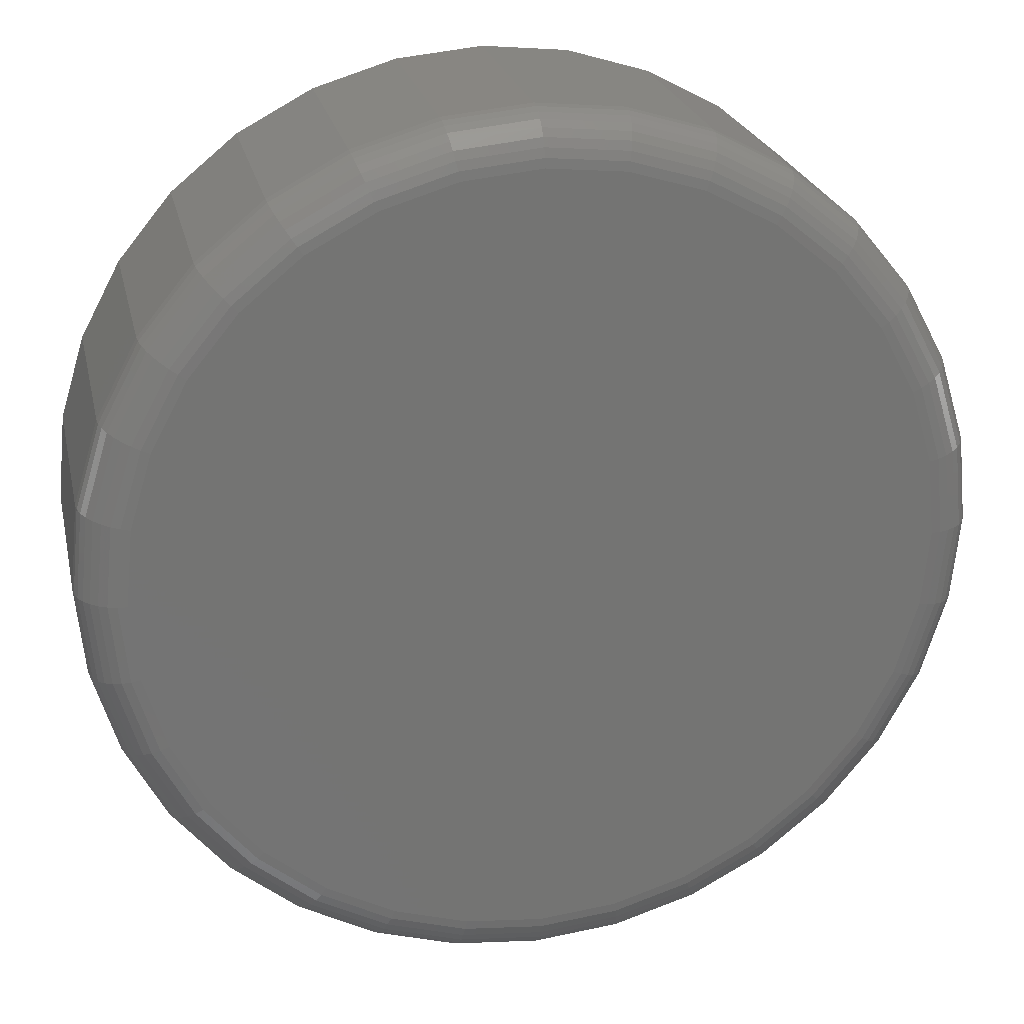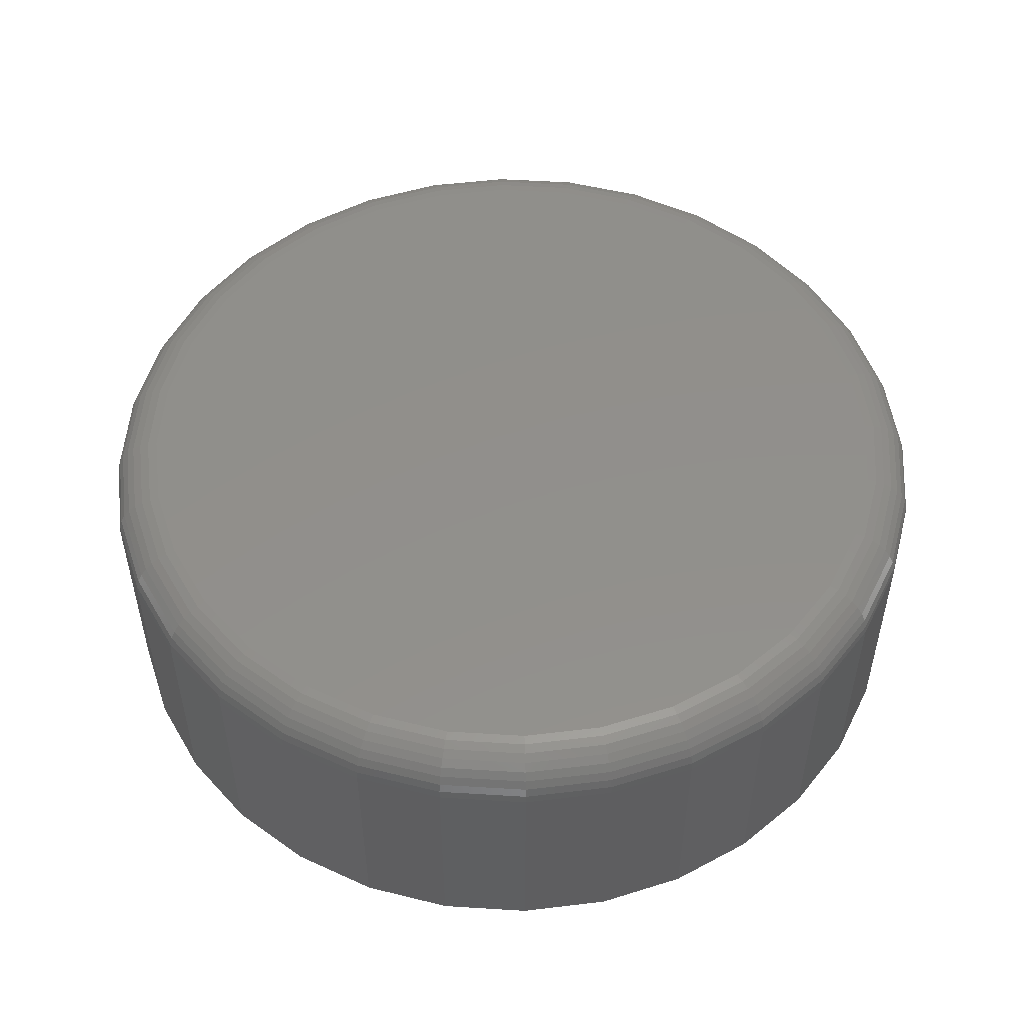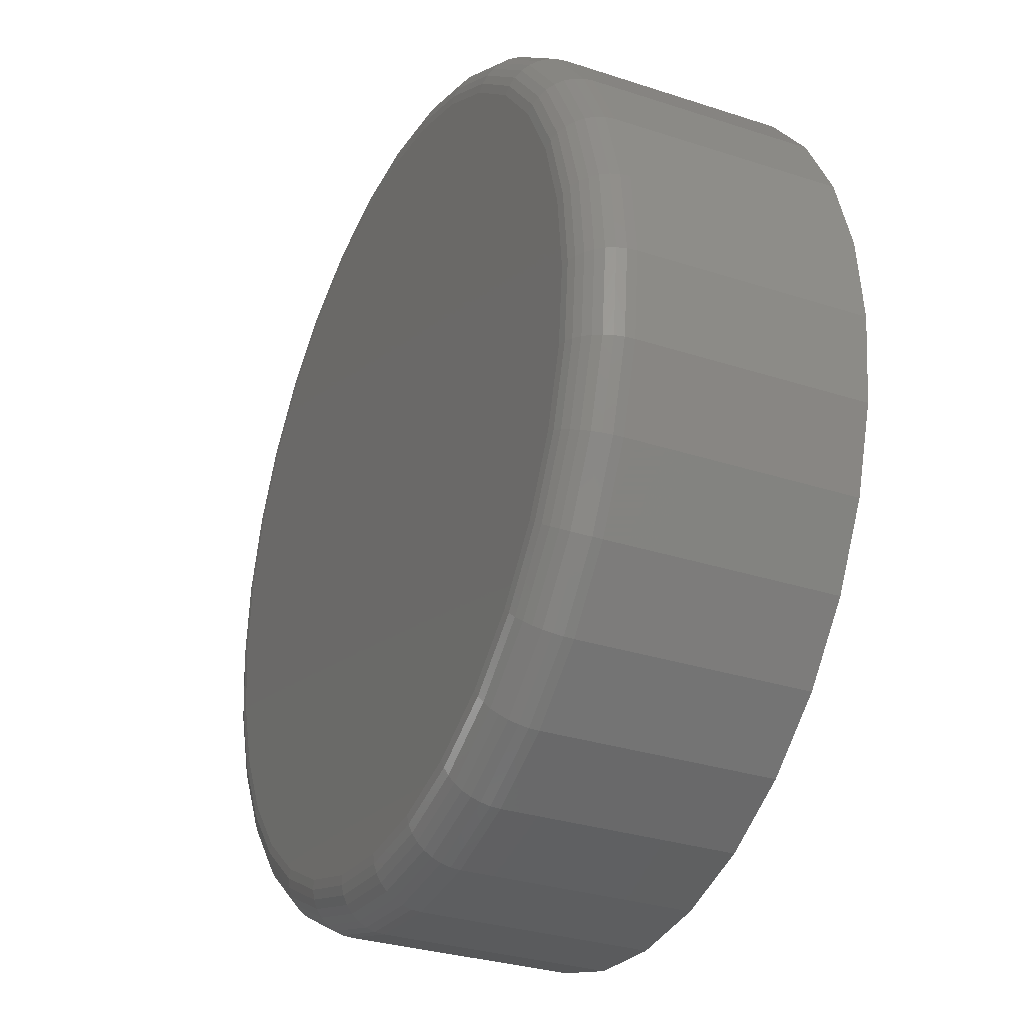
<metadata>
{"format":"stl","ext":"stl","renderer":"f3d","projection":"perspective","resolution":1024,"background":"white","views":[{"elev":23.7,"azim":-12.3,"up":"+Y"},{"elev":51.7,"azim":-46.8,"up":"+Z"},{"elev":-30.6,"azim":64.7,"up":"+Y"}]}
</metadata>
<code>
# stl→obj: 320 verts, 636 faces
v -0.1047 0.566 0.4062
v 0.1205 0.566 0.4062
v 0.007895 0.5771 0.4062
v 0.2287 0.5331 0.4062
v -0.2129 0.5331 0.4062
v 0.3285 0.4798 0.4062
v -0.3127 0.4798 0.4062
v 0.4159 0.408 0.4062
v -0.4001 0.408 0.4062
v 0.4877 0.3206 0.4062
v -0.4719 0.3206 0.4062
v 0.541 0.2208 0.4062
v -0.5252 0.2208 0.4062
v 0.5739 0.1126 0.4062
v -0.5581 0.1126 0.4062
v 0.585 -1.652e-16 0.4062
v -0.5692 -4.658e-16 0.4062
v 0.5739 -0.1126 0.4062
v -0.5581 -0.1126 0.4062
v 0.541 -0.2208 0.4062
v -0.5252 -0.2208 0.4062
v 0.4877 -0.3206 0.4062
v -0.4719 -0.3206 0.4062
v 0.4159 -0.408 0.4062
v -0.4001 -0.408 0.4062
v 0.3285 -0.4798 0.4062
v -0.3127 -0.4798 0.4062
v 0.2287 -0.5331 0.4062
v -0.2129 -0.5331 0.4062
v 0.1205 -0.566 0.4062
v -0.1047 -0.566 0.4062
v 0.007895 -0.5771 0.4062
v 0.6553 0 0
v 0.6553 -1.309e-15 0.3359
v 0.6428 -0.1263 0
v 0.6428 -0.1263 0.3359
v 0.606 -0.2477 0
v 0.606 -0.2477 0.3359
v 0.5462 -0.3597 0
v 0.5462 -0.3597 0.3359
v 0.4657 -0.4578 0
v 0.4657 -0.4578 0.3359
v 0.3676 -0.5383 0
v 0.3676 -0.5383 0.3359
v 0.2556 -0.5981 0
v 0.2556 -0.5981 0.3359
v 0.1342 -0.6349 0
v 0.1342 -0.6349 0.3359
v 0.007895 -0.6474 0
v 0.007895 -0.6474 0.3359
v -0.1184 -0.6349 0
v -0.1184 -0.6349 0.3359
v -0.2398 -0.5981 0
v -0.2398 -0.5981 0.3359
v -0.3518 -0.5383 0
v -0.3518 -0.5383 0.3359
v -0.4499 -0.4578 0
v -0.4499 -0.4578 0.3359
v -0.5304 -0.3597 0
v -0.5304 -0.3597 0.3359
v -0.5902 -0.2477 0
v -0.5902 -0.2477 0.3359
v -0.627 -0.1263 0
v -0.627 -0.1263 0.3359
v -0.6395 7.928e-17 0
v -0.6395 7.928e-17 0.3359
v -0.627 0.1263 0
v -0.627 0.1263 0.3359
v -0.5902 0.2477 0
v -0.5902 0.2477 0.3359
v -0.5304 0.3597 0
v -0.5304 0.3597 0.3359
v -0.4499 0.4578 0
v -0.4499 0.4578 0.3359
v -0.3518 0.5383 0
v -0.3518 0.5383 0.3359
v -0.2398 0.5981 0
v -0.2398 0.5981 0.3359
v -0.1184 0.6349 0
v -0.1184 0.6349 0.3359
v 0.007895 0.6474 0
v 0.007895 0.6474 0.3359
v 0.1342 0.6349 0
v 0.1342 0.6349 0.3359
v 0.2556 0.5981 0
v 0.2556 0.5981 0.3359
v 0.3676 0.5383 0
v 0.3676 0.5383 0.3359
v 0.4657 0.4578 0
v 0.4657 0.4578 0.3359
v 0.5462 0.3597 0
v 0.5462 0.3597 0.3359
v 0.606 0.2477 0
v 0.606 0.2477 0.3359
v 0.6428 0.1263 0
v 0.6428 0.1263 0.3359
v -0.5829 1.11e-16 0.4049
v -0.5715 0.1153 0.4049
v -0.5961 1.11e-16 0.4009
v -0.5845 0.1178 0.4009
v -0.6082 1.11e-16 0.3944
v -0.5964 0.1202 0.3944
v -0.6189 1.11e-16 0.3857
v -0.6068 0.1223 0.3857
v -0.6276 1.11e-16 0.375
v -0.6154 0.124 0.375
v -0.6341 1.11e-16 0.3628
v -0.6218 0.1253 0.3628
v -0.6381 1.665e-16 0.3497
v -0.6257 0.126 0.3497
v 0.5873 0.1153 0.4049
v 0.5987 -1.499e-15 0.4049
v 0.6003 0.1178 0.4009
v 0.6119 -1.61e-15 0.4009
v 0.6122 0.1202 0.3944
v 0.624 -1.665e-15 0.3944
v 0.6226 0.1223 0.3857
v 0.6347 -1.61e-15 0.3857
v 0.6312 0.124 0.375
v 0.6434 -1.665e-15 0.375
v 0.6376 0.1253 0.3628
v 0.6499 -1.61e-15 0.3628
v 0.6415 0.126 0.3497
v 0.6539 -1.554e-15 0.3497
v 0.5537 0.2261 0.4049
v 0.5659 0.2311 0.4009
v 0.5771 0.2358 0.3944
v 0.587 0.2399 0.3857
v 0.595 0.2432 0.375
v 0.601 0.2457 0.3628
v 0.6047 0.2472 0.3497
v 0.4991 0.3282 0.4049
v 0.5101 0.3355 0.4009
v 0.5202 0.3423 0.3944
v 0.529 0.3482 0.3857
v 0.5363 0.3531 0.375
v 0.5417 0.3567 0.3628
v 0.545 0.3589 0.3497
v 0.4256 0.4177 0.4049
v 0.435 0.4271 0.4009
v 0.4436 0.4357 0.3944
v 0.4511 0.4432 0.3857
v 0.4573 0.4494 0.375
v 0.4619 0.454 0.3628
v 0.4647 0.4568 0.3497
v 0.3361 0.4912 0.4049
v 0.3434 0.5022 0.4009
v 0.3502 0.5123 0.3944
v 0.3561 0.5211 0.3857
v 0.361 0.5284 0.375
v 0.3646 0.5338 0.3628
v 0.3668 0.5371 0.3497
v 0.234 0.5458 0.4049
v 0.239 0.558 0.4009
v 0.2437 0.5692 0.3944
v 0.2478 0.5791 0.3857
v 0.2511 0.5871 0.375
v 0.2536 0.5931 0.3628
v 0.2551 0.5968 0.3497
v 0.1231 0.5794 0.4049
v 0.1257 0.5924 0.4009
v 0.1281 0.6043 0.3944
v 0.1302 0.6147 0.3857
v 0.1319 0.6233 0.375
v 0.1331 0.6297 0.3628
v 0.1339 0.6336 0.3497
v 0.007895 0.5908 0.4049
v 0.007895 0.604 0.4009
v 0.007895 0.6161 0.3944
v 0.007895 0.6268 0.3857
v 0.007895 0.6355 0.375
v 0.007895 0.642 0.3628
v 0.007895 0.646 0.3497
v -0.1074 0.5794 0.4049
v -0.1099 0.5924 0.4009
v -0.1123 0.6043 0.3944
v -0.1144 0.6147 0.3857
v -0.1161 0.6233 0.375
v -0.1174 0.6297 0.3628
v -0.1181 0.6336 0.3497
v -0.2182 0.5458 0.4049
v -0.2232 0.558 0.4009
v -0.2279 0.5692 0.3944
v -0.232 0.5791 0.3857
v -0.2353 0.5871 0.375
v -0.2378 0.5931 0.3628
v -0.2393 0.5968 0.3497
v -0.3203 0.4912 0.4049
v -0.3276 0.5022 0.4009
v -0.3344 0.5123 0.3944
v -0.3403 0.5211 0.3857
v -0.3452 0.5284 0.375
v -0.3488 0.5338 0.3628
v -0.351 0.5371 0.3497
v -0.4098 0.4177 0.4049
v -0.4192 0.4271 0.4009
v -0.4278 0.4357 0.3944
v -0.4353 0.4432 0.3857
v -0.4415 0.4494 0.375
v -0.4461 0.454 0.3628
v -0.4489 0.4568 0.3497
v -0.4833 0.3282 0.4049
v -0.4943 0.3355 0.4009
v -0.5044 0.3423 0.3944
v -0.5132 0.3482 0.3857
v -0.5205 0.3531 0.375
v -0.5259 0.3567 0.3628
v -0.5292 0.3589 0.3497
v -0.5379 0.2261 0.4049
v -0.5501 0.2311 0.4009
v -0.5613 0.2358 0.3944
v -0.5712 0.2399 0.3857
v -0.5792 0.2432 0.375
v -0.5853 0.2457 0.3628
v -0.5889 0.2472 0.3497
v 0.5873 -0.1153 0.4049
v 0.6003 -0.1178 0.4009
v 0.6122 -0.1202 0.3944
v 0.6226 -0.1223 0.3857
v 0.6312 -0.124 0.375
v 0.6376 -0.1253 0.3628
v 0.6415 -0.126 0.3497
v -0.5715 -0.1153 0.4049
v -0.5845 -0.1178 0.4009
v -0.5964 -0.1202 0.3944
v -0.6068 -0.1223 0.3857
v -0.6154 -0.124 0.375
v -0.6218 -0.1253 0.3628
v -0.6257 -0.126 0.3497
v -0.5379 -0.2261 0.4049
v -0.5501 -0.2311 0.4009
v -0.5613 -0.2358 0.3944
v -0.5712 -0.2399 0.3857
v -0.5792 -0.2432 0.375
v -0.5853 -0.2457 0.3628
v -0.5889 -0.2472 0.3497
v -0.4833 -0.3282 0.4049
v -0.4943 -0.3355 0.4009
v -0.5044 -0.3423 0.3944
v -0.5132 -0.3482 0.3857
v -0.5205 -0.3531 0.375
v -0.5259 -0.3567 0.3628
v -0.5292 -0.3589 0.3497
v -0.4098 -0.4177 0.4049
v -0.4192 -0.4271 0.4009
v -0.4278 -0.4357 0.3944
v -0.4353 -0.4432 0.3857
v -0.4415 -0.4494 0.375
v -0.4461 -0.454 0.3628
v -0.4489 -0.4568 0.3497
v -0.3203 -0.4912 0.4049
v -0.3276 -0.5022 0.4009
v -0.3344 -0.5123 0.3944
v -0.3403 -0.5211 0.3857
v -0.3452 -0.5284 0.375
v -0.3488 -0.5338 0.3628
v -0.351 -0.5371 0.3497
v -0.2182 -0.5458 0.4049
v -0.2232 -0.558 0.4009
v -0.2279 -0.5692 0.3944
v -0.232 -0.5791 0.3857
v -0.2353 -0.5871 0.375
v -0.2378 -0.5931 0.3628
v -0.2393 -0.5968 0.3497
v -0.1074 -0.5794 0.4049
v -0.1099 -0.5924 0.4009
v -0.1123 -0.6043 0.3944
v -0.1144 -0.6147 0.3857
v -0.1161 -0.6233 0.375
v -0.1174 -0.6297 0.3628
v -0.1181 -0.6336 0.3497
v 0.007895 -0.5908 0.4049
v 0.007895 -0.604 0.4009
v 0.007895 -0.6161 0.3944
v 0.007895 -0.6268 0.3857
v 0.007895 -0.6355 0.375
v 0.007895 -0.642 0.3628
v 0.007895 -0.646 0.3497
v 0.1231 -0.5794 0.4049
v 0.1257 -0.5924 0.4009
v 0.1281 -0.6043 0.3944
v 0.1302 -0.6147 0.3857
v 0.1319 -0.6233 0.375
v 0.1331 -0.6297 0.3628
v 0.1339 -0.6336 0.3497
v 0.234 -0.5458 0.4049
v 0.239 -0.558 0.4009
v 0.2437 -0.5692 0.3944
v 0.2478 -0.5791 0.3857
v 0.2511 -0.5871 0.375
v 0.2536 -0.5931 0.3628
v 0.2551 -0.5968 0.3497
v 0.3361 -0.4912 0.4049
v 0.3434 -0.5022 0.4009
v 0.3502 -0.5123 0.3944
v 0.3561 -0.5211 0.3857
v 0.361 -0.5284 0.375
v 0.3646 -0.5338 0.3628
v 0.3668 -0.5371 0.3497
v 0.4256 -0.4177 0.4049
v 0.435 -0.4271 0.4009
v 0.4436 -0.4357 0.3944
v 0.4511 -0.4432 0.3857
v 0.4573 -0.4494 0.375
v 0.4619 -0.454 0.3628
v 0.4647 -0.4568 0.3497
v 0.4991 -0.3282 0.4049
v 0.5101 -0.3355 0.4009
v 0.5202 -0.3423 0.3944
v 0.529 -0.3482 0.3857
v 0.5363 -0.3531 0.375
v 0.5417 -0.3567 0.3628
v 0.545 -0.3589 0.3497
v 0.5537 -0.2261 0.4049
v 0.5659 -0.2311 0.4009
v 0.5771 -0.2358 0.3944
v 0.587 -0.2399 0.3857
v 0.595 -0.2432 0.375
v 0.601 -0.2457 0.3628
v 0.6047 -0.2472 0.3497
f 1 2 3
f 2 1 4
f 4 1 5
f 4 5 6
f 6 5 7
f 6 7 8
f 8 7 9
f 8 9 10
f 10 9 11
f 10 11 12
f 12 11 13
f 12 13 14
f 14 13 15
f 14 15 16
f 16 15 17
f 16 17 18
f 18 17 19
f 18 19 20
f 20 19 21
f 20 21 22
f 22 21 23
f 22 23 24
f 24 23 25
f 24 25 26
f 26 25 27
f 26 27 28
f 28 27 29
f 28 29 30
f 30 29 31
f 30 31 32
f 33 34 35
f 35 34 36
f 35 36 37
f 37 36 38
f 37 38 39
f 39 38 40
f 39 40 41
f 41 40 42
f 41 42 43
f 43 42 44
f 43 44 45
f 45 44 46
f 45 46 47
f 47 46 48
f 47 48 49
f 49 48 50
f 49 50 51
f 51 50 52
f 51 52 53
f 53 52 54
f 53 54 55
f 55 54 56
f 55 56 57
f 57 56 58
f 57 58 59
f 59 58 60
f 59 60 61
f 61 60 62
f 61 62 63
f 63 62 64
f 63 64 65
f 65 64 66
f 65 66 67
f 67 66 68
f 67 68 69
f 69 68 70
f 69 70 71
f 71 70 72
f 71 72 73
f 73 72 74
f 73 74 75
f 75 74 76
f 75 76 77
f 77 76 78
f 77 78 79
f 79 78 80
f 79 80 81
f 81 80 82
f 81 82 83
f 83 82 84
f 83 84 85
f 85 84 86
f 85 86 87
f 87 86 88
f 87 88 89
f 89 88 90
f 89 90 91
f 91 90 92
f 91 92 93
f 93 92 94
f 93 94 95
f 95 94 96
f 95 96 33
f 33 96 34
f 17 15 97
f 97 15 98
f 97 98 99
f 99 98 100
f 99 100 101
f 101 100 102
f 101 102 103
f 103 102 104
f 103 104 105
f 105 104 106
f 105 106 107
f 107 106 108
f 107 108 109
f 109 108 110
f 109 110 66
f 66 110 68
f 14 16 111
f 111 16 112
f 111 112 113
f 113 112 114
f 113 114 115
f 115 114 116
f 115 116 117
f 117 116 118
f 117 118 119
f 119 118 120
f 119 120 121
f 121 120 122
f 121 122 123
f 123 122 124
f 123 124 96
f 96 124 34
f 12 14 125
f 125 14 111
f 125 111 126
f 126 111 113
f 126 113 127
f 127 113 115
f 127 115 128
f 128 115 117
f 128 117 129
f 129 117 119
f 129 119 130
f 130 119 121
f 130 121 131
f 131 121 123
f 131 123 94
f 94 123 96
f 10 12 132
f 132 12 125
f 132 125 133
f 133 125 126
f 133 126 134
f 134 126 127
f 134 127 135
f 135 127 128
f 135 128 136
f 136 128 129
f 136 129 137
f 137 129 130
f 137 130 138
f 138 130 131
f 138 131 92
f 92 131 94
f 8 10 139
f 139 10 132
f 139 132 140
f 140 132 133
f 140 133 141
f 141 133 134
f 141 134 142
f 142 134 135
f 142 135 143
f 143 135 136
f 143 136 144
f 144 136 137
f 144 137 145
f 145 137 138
f 145 138 90
f 90 138 92
f 6 8 146
f 146 8 139
f 146 139 147
f 147 139 140
f 147 140 148
f 148 140 141
f 148 141 149
f 149 141 142
f 149 142 150
f 150 142 143
f 150 143 151
f 151 143 144
f 151 144 152
f 152 144 145
f 152 145 88
f 88 145 90
f 4 6 153
f 153 6 146
f 153 146 154
f 154 146 147
f 154 147 155
f 155 147 148
f 155 148 156
f 156 148 149
f 156 149 157
f 157 149 150
f 157 150 158
f 158 150 151
f 158 151 159
f 159 151 152
f 159 152 86
f 86 152 88
f 2 4 160
f 160 4 153
f 160 153 161
f 161 153 154
f 161 154 162
f 162 154 155
f 162 155 163
f 163 155 156
f 163 156 164
f 164 156 157
f 164 157 165
f 165 157 158
f 165 158 166
f 166 158 159
f 166 159 84
f 84 159 86
f 3 2 167
f 167 2 160
f 167 160 168
f 168 160 161
f 168 161 169
f 169 161 162
f 169 162 170
f 170 162 163
f 170 163 171
f 171 163 164
f 171 164 172
f 172 164 165
f 172 165 173
f 173 165 166
f 173 166 82
f 82 166 84
f 1 3 174
f 174 3 167
f 174 167 175
f 175 167 168
f 175 168 176
f 176 168 169
f 176 169 177
f 177 169 170
f 177 170 178
f 178 170 171
f 178 171 179
f 179 171 172
f 179 172 180
f 180 172 173
f 180 173 80
f 80 173 82
f 5 1 181
f 181 1 174
f 181 174 182
f 182 174 175
f 182 175 183
f 183 175 176
f 183 176 184
f 184 176 177
f 184 177 185
f 185 177 178
f 185 178 186
f 186 178 179
f 186 179 187
f 187 179 180
f 187 180 78
f 78 180 80
f 7 5 188
f 188 5 181
f 188 181 189
f 189 181 182
f 189 182 190
f 190 182 183
f 190 183 191
f 191 183 184
f 191 184 192
f 192 184 185
f 192 185 193
f 193 185 186
f 193 186 194
f 194 186 187
f 194 187 76
f 76 187 78
f 9 7 195
f 195 7 188
f 195 188 196
f 196 188 189
f 196 189 197
f 197 189 190
f 197 190 198
f 198 190 191
f 198 191 199
f 199 191 192
f 199 192 200
f 200 192 193
f 200 193 201
f 201 193 194
f 201 194 74
f 74 194 76
f 11 9 202
f 202 9 195
f 202 195 203
f 203 195 196
f 203 196 204
f 204 196 197
f 204 197 205
f 205 197 198
f 205 198 206
f 206 198 199
f 206 199 207
f 207 199 200
f 207 200 208
f 208 200 201
f 208 201 72
f 72 201 74
f 13 11 209
f 209 11 202
f 209 202 210
f 210 202 203
f 210 203 211
f 211 203 204
f 211 204 212
f 212 204 205
f 212 205 213
f 213 205 206
f 213 206 214
f 214 206 207
f 214 207 215
f 215 207 208
f 215 208 70
f 70 208 72
f 15 13 98
f 98 13 209
f 98 209 100
f 100 209 210
f 100 210 102
f 102 210 211
f 102 211 104
f 104 211 212
f 104 212 106
f 106 212 213
f 106 213 108
f 108 213 214
f 108 214 110
f 110 214 215
f 110 215 68
f 68 215 70
f 16 18 112
f 112 18 216
f 112 216 114
f 114 216 217
f 114 217 116
f 116 217 218
f 116 218 118
f 118 218 219
f 118 219 120
f 120 219 220
f 120 220 122
f 122 220 221
f 122 221 124
f 124 221 222
f 124 222 34
f 34 222 36
f 19 17 223
f 223 17 97
f 223 97 224
f 224 97 99
f 224 99 225
f 225 99 101
f 225 101 226
f 226 101 103
f 226 103 227
f 227 103 105
f 227 105 228
f 228 105 107
f 228 107 229
f 229 107 109
f 229 109 64
f 64 109 66
f 21 19 230
f 230 19 223
f 230 223 231
f 231 223 224
f 231 224 232
f 232 224 225
f 232 225 233
f 233 225 226
f 233 226 234
f 234 226 227
f 234 227 235
f 235 227 228
f 235 228 236
f 236 228 229
f 236 229 62
f 62 229 64
f 23 21 237
f 237 21 230
f 237 230 238
f 238 230 231
f 238 231 239
f 239 231 232
f 239 232 240
f 240 232 233
f 240 233 241
f 241 233 234
f 241 234 242
f 242 234 235
f 242 235 243
f 243 235 236
f 243 236 60
f 60 236 62
f 25 23 244
f 244 23 237
f 244 237 245
f 245 237 238
f 245 238 246
f 246 238 239
f 246 239 247
f 247 239 240
f 247 240 248
f 248 240 241
f 248 241 249
f 249 241 242
f 249 242 250
f 250 242 243
f 250 243 58
f 58 243 60
f 27 25 251
f 251 25 244
f 251 244 252
f 252 244 245
f 252 245 253
f 253 245 246
f 253 246 254
f 254 246 247
f 254 247 255
f 255 247 248
f 255 248 256
f 256 248 249
f 256 249 257
f 257 249 250
f 257 250 56
f 56 250 58
f 29 27 258
f 258 27 251
f 258 251 259
f 259 251 252
f 259 252 260
f 260 252 253
f 260 253 261
f 261 253 254
f 261 254 262
f 262 254 255
f 262 255 263
f 263 255 256
f 263 256 264
f 264 256 257
f 264 257 54
f 54 257 56
f 31 29 265
f 265 29 258
f 265 258 266
f 266 258 259
f 266 259 267
f 267 259 260
f 267 260 268
f 268 260 261
f 268 261 269
f 269 261 262
f 269 262 270
f 270 262 263
f 270 263 271
f 271 263 264
f 271 264 52
f 52 264 54
f 32 31 272
f 272 31 265
f 272 265 273
f 273 265 266
f 273 266 274
f 274 266 267
f 274 267 275
f 275 267 268
f 275 268 276
f 276 268 269
f 276 269 277
f 277 269 270
f 277 270 278
f 278 270 271
f 278 271 50
f 50 271 52
f 30 32 279
f 279 32 272
f 279 272 280
f 280 272 273
f 280 273 281
f 281 273 274
f 281 274 282
f 282 274 275
f 282 275 283
f 283 275 276
f 283 276 284
f 284 276 277
f 284 277 285
f 285 277 278
f 285 278 48
f 48 278 50
f 28 30 286
f 286 30 279
f 286 279 287
f 287 279 280
f 287 280 288
f 288 280 281
f 288 281 289
f 289 281 282
f 289 282 290
f 290 282 283
f 290 283 291
f 291 283 284
f 291 284 292
f 292 284 285
f 292 285 46
f 46 285 48
f 26 28 293
f 293 28 286
f 293 286 294
f 294 286 287
f 294 287 295
f 295 287 288
f 295 288 296
f 296 288 289
f 296 289 297
f 297 289 290
f 297 290 298
f 298 290 291
f 298 291 299
f 299 291 292
f 299 292 44
f 44 292 46
f 24 26 300
f 300 26 293
f 300 293 301
f 301 293 294
f 301 294 302
f 302 294 295
f 302 295 303
f 303 295 296
f 303 296 304
f 304 296 297
f 304 297 305
f 305 297 298
f 305 298 306
f 306 298 299
f 306 299 42
f 42 299 44
f 22 24 307
f 307 24 300
f 307 300 308
f 308 300 301
f 308 301 309
f 309 301 302
f 309 302 310
f 310 302 303
f 310 303 311
f 311 303 304
f 311 304 312
f 312 304 305
f 312 305 313
f 313 305 306
f 313 306 40
f 40 306 42
f 20 22 314
f 314 22 307
f 314 307 315
f 315 307 308
f 315 308 316
f 316 308 309
f 316 309 317
f 317 309 310
f 317 310 318
f 318 310 311
f 318 311 319
f 319 311 312
f 319 312 320
f 320 312 313
f 320 313 38
f 38 313 40
f 18 20 216
f 216 20 314
f 216 314 217
f 217 314 315
f 217 315 218
f 218 315 316
f 218 316 219
f 219 316 317
f 219 317 220
f 220 317 318
f 220 318 221
f 221 318 319
f 221 319 222
f 222 319 320
f 222 320 36
f 36 320 38
f 81 83 79
f 49 51 47
f 47 51 53
f 47 53 45
f 45 53 55
f 45 55 43
f 43 55 57
f 43 57 41
f 41 57 59
f 41 59 39
f 39 59 61
f 39 61 37
f 37 61 63
f 37 63 35
f 35 63 65
f 35 65 33
f 33 65 67
f 33 67 95
f 95 67 69
f 95 69 93
f 93 69 71
f 93 71 91
f 91 71 73
f 91 73 89
f 89 73 75
f 89 75 87
f 87 75 77
f 87 77 85
f 85 77 79
f 85 79 83

</code>
